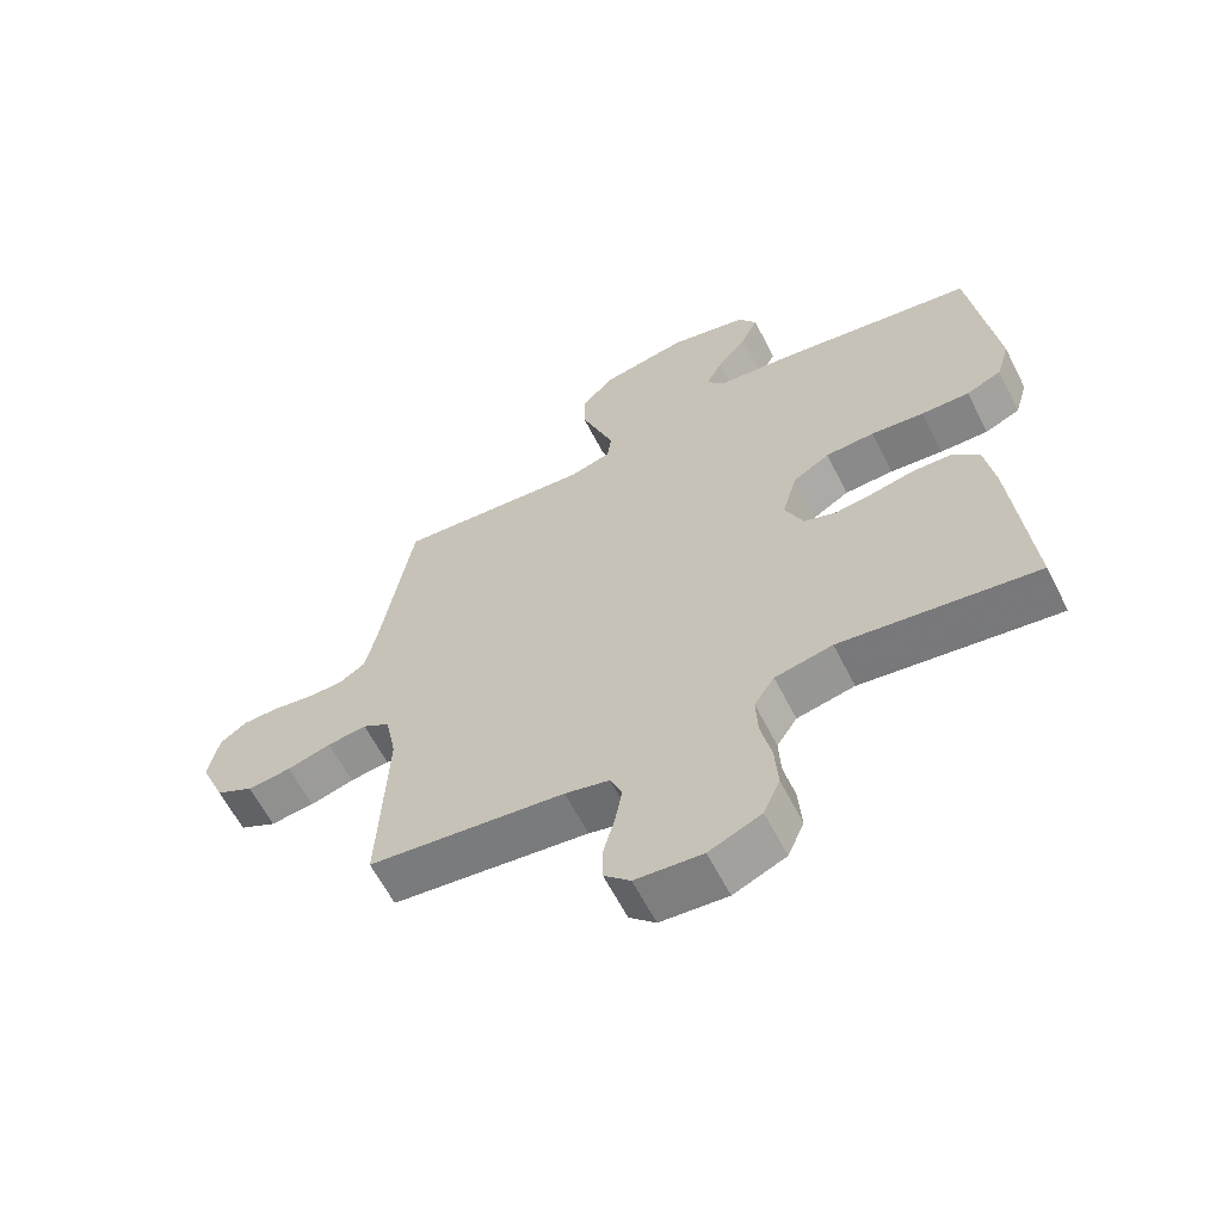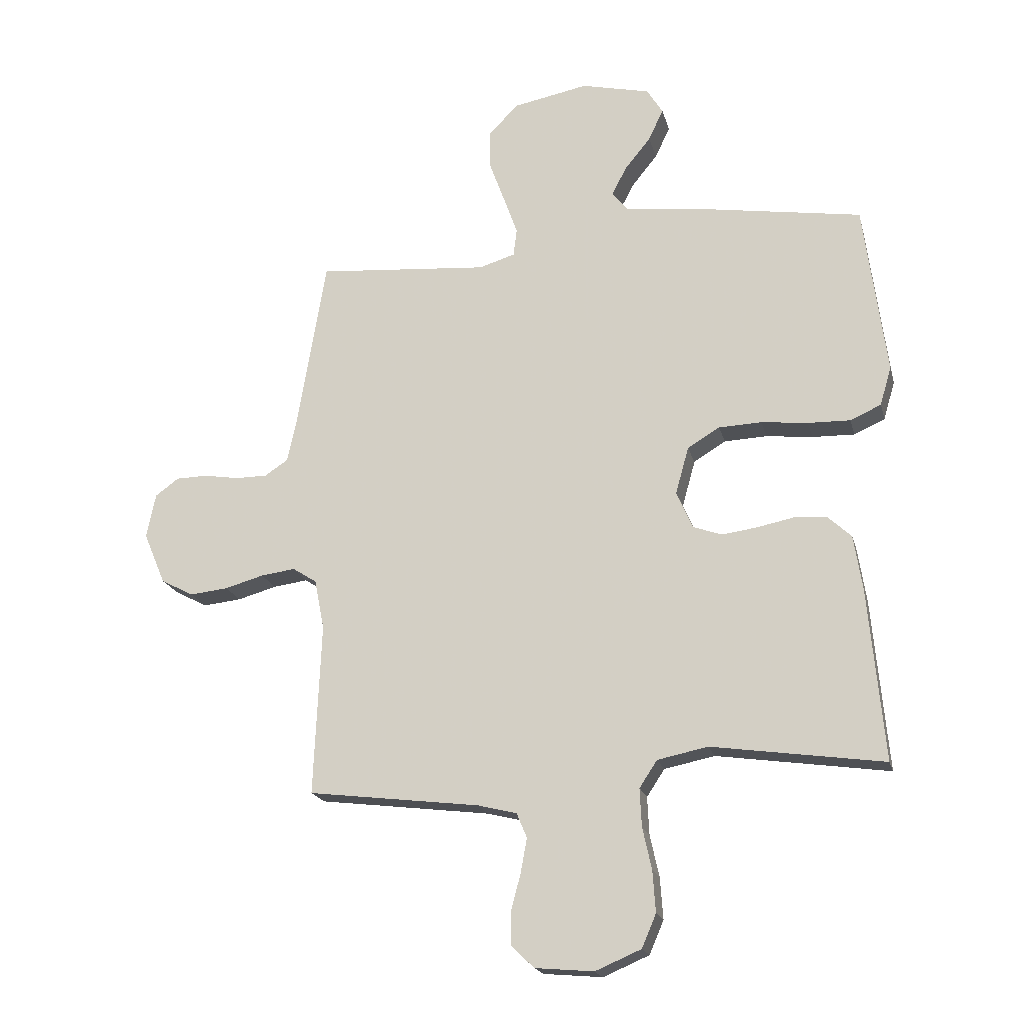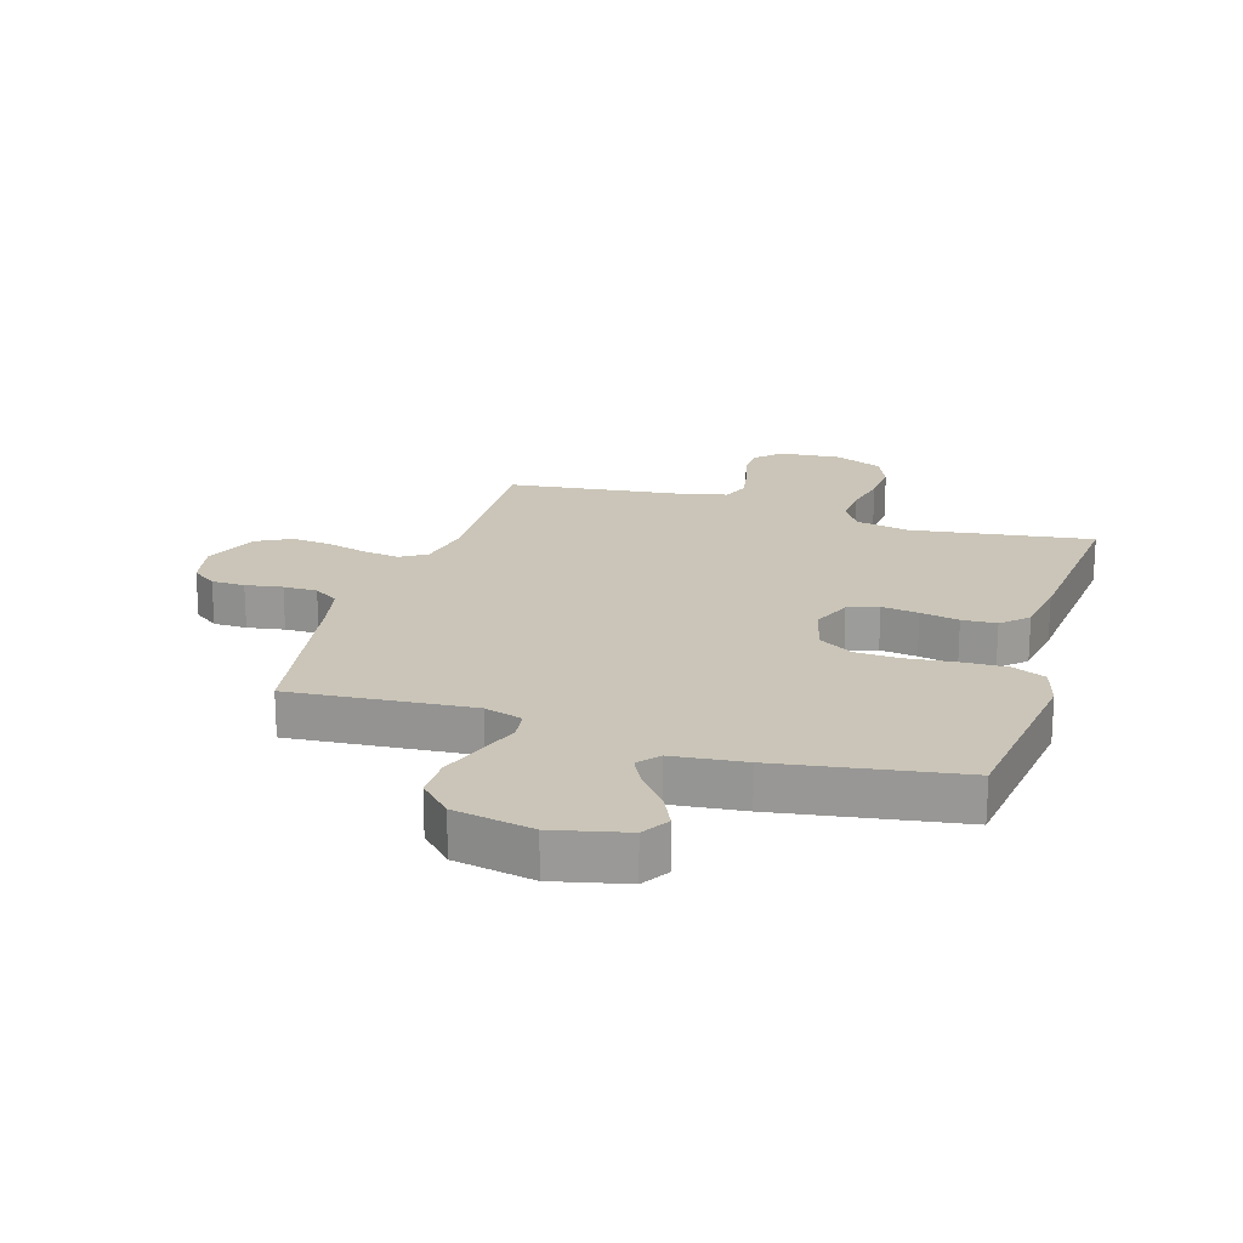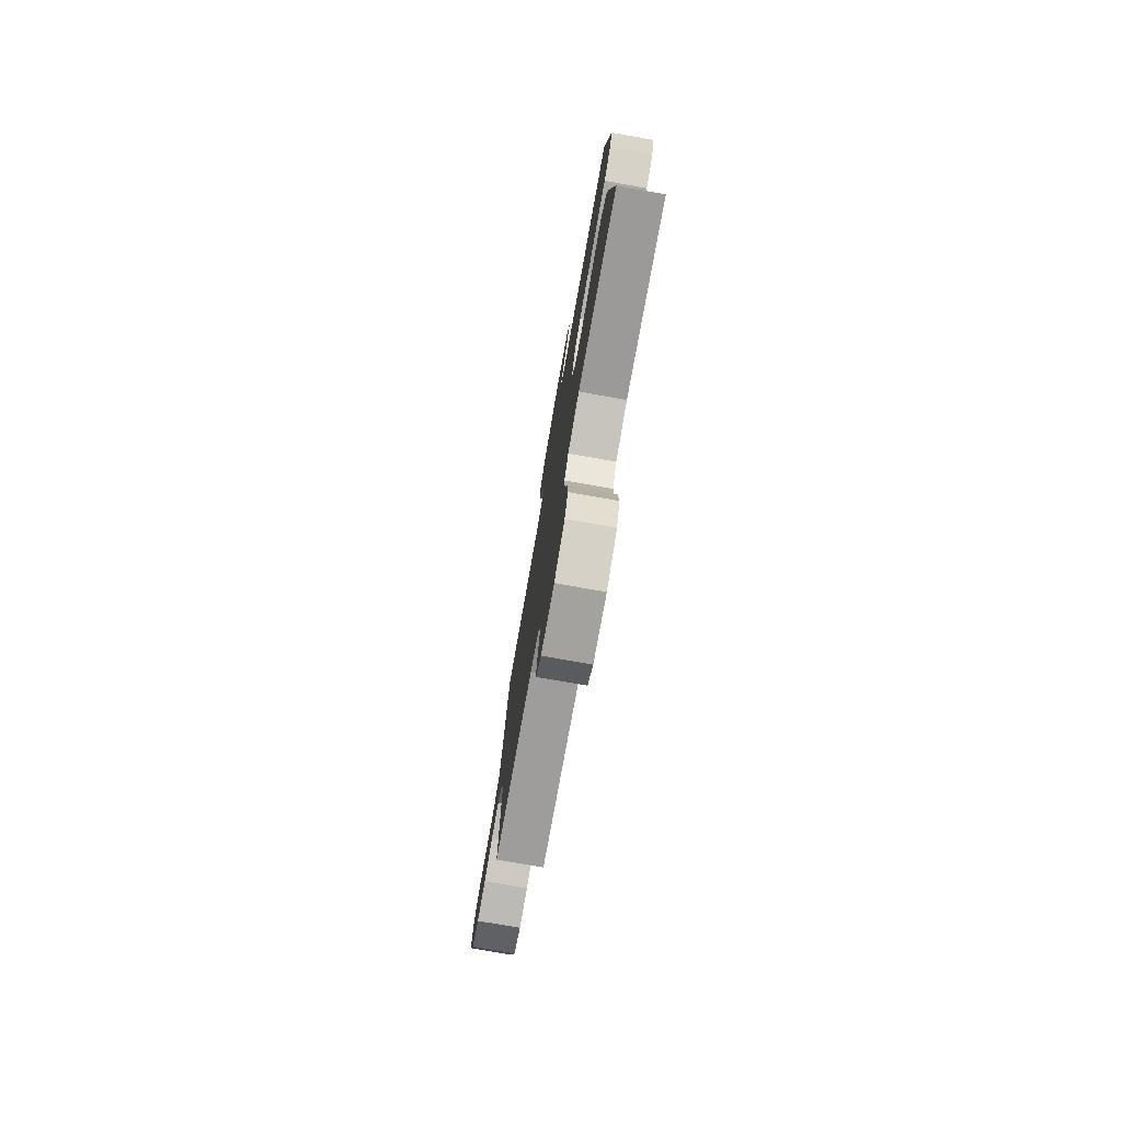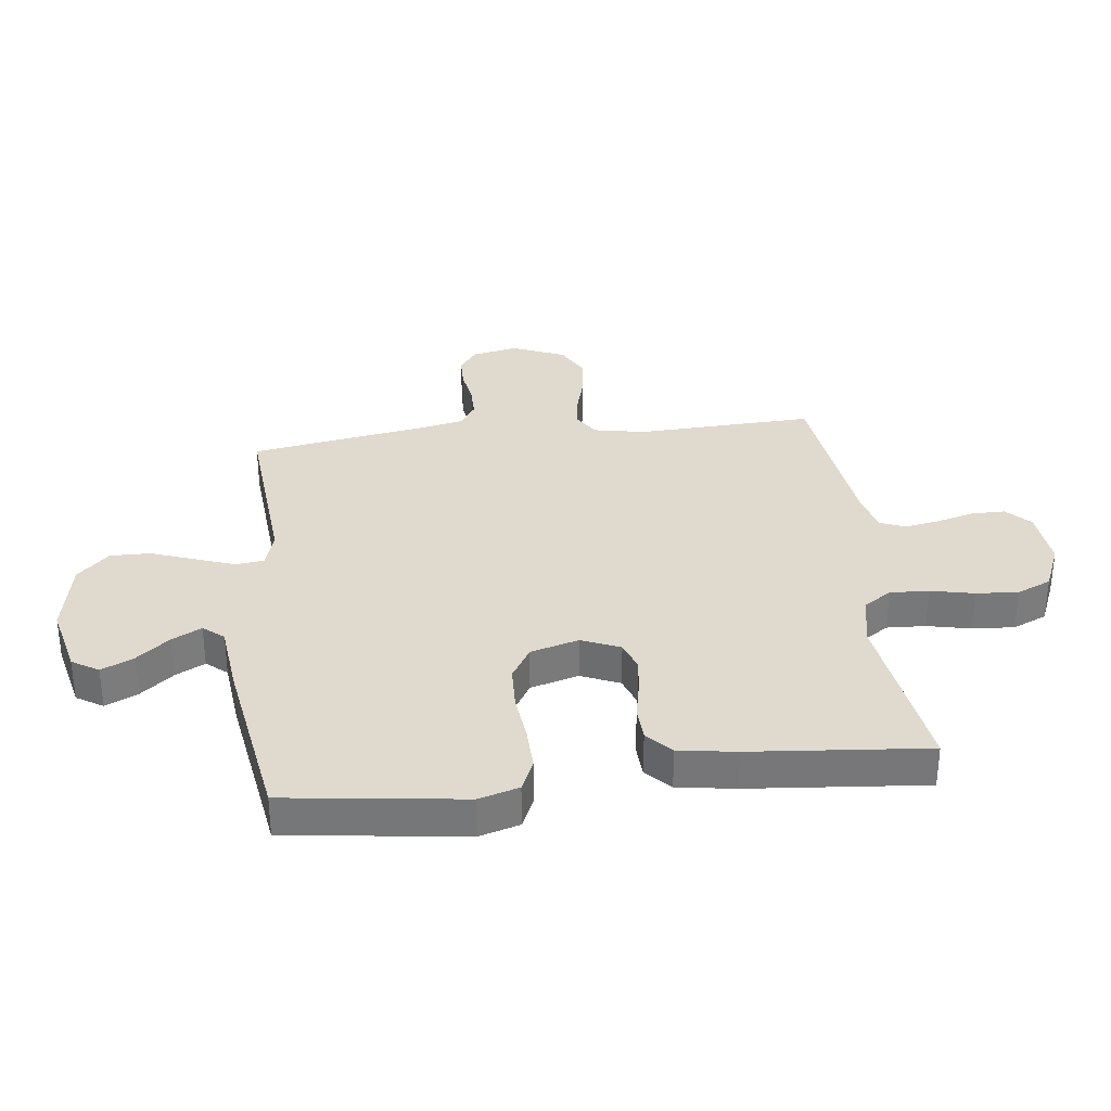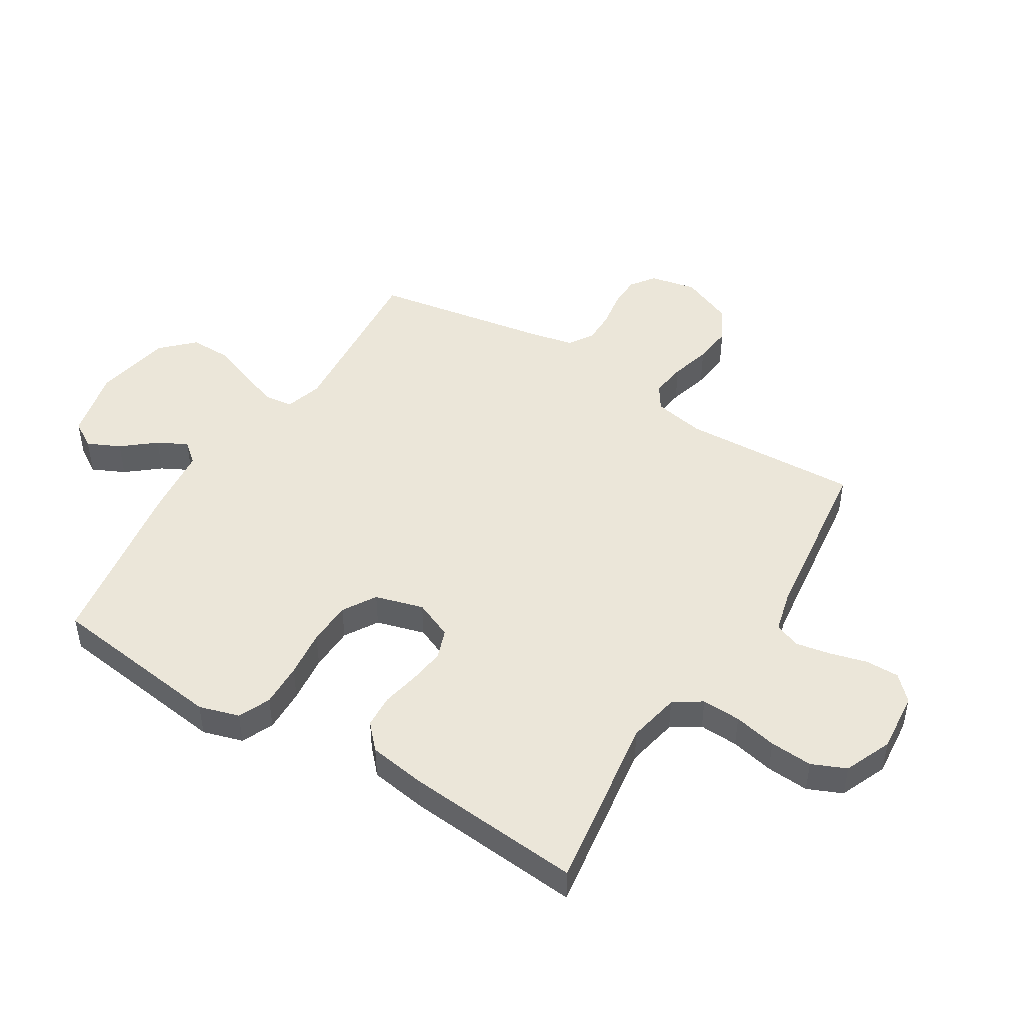
<metadata>
{"format":"obj","ext":"obj","renderer":"f3d","projection":"perspective","resolution":1024,"background":"white","views":[{"elev":-62.4,"azim":27.0,"up":"+Z"},{"elev":-19.3,"azim":13.7,"up":"+Z"},{"elev":20.3,"azim":17.1,"up":"+Y"},{"elev":-77.6,"azim":80.1,"up":"+Z"},{"elev":32.9,"azim":83.2,"up":"+Y"},{"elev":47.2,"azim":121.6,"up":"+Y"}]}
</metadata>
<code>
v -0.5 0.07 -0.5
v -0.487 0.07 -0.2
v -0.504 0.07 -0.113
v -0.546 0.07 -0.086
v -0.606 0.07 -0.094
v -0.674 0.07 -0.113
v -0.741 0.07 -0.12
v -0.798 0.07 -0.09
v -0.836 0.07 0
v -0.82 0.07 0.078
v -0.779 0.07 0.108
v -0.724 0.07 0.109
v -0.663 0.07 0.099
v -0.607 0.07 0.099
v -0.566 0.07 0.126
v -0.55 0.07 0.2
v -0.5 0.07 0.5
v -0.2 0.07 0.475
v -0.137 0.07 0.494
v -0.131 0.07 0.542
v -0.155 0.07 0.609
v -0.182 0.07 0.683
v -0.183 0.07 0.751
v -0.131 0.07 0.804
v 0 0.07 0.829
v 0.12 0.07 0.801
v 0.148 0.07 0.756
v 0.122 0.07 0.701
v 0.077 0.07 0.646
v 0.051 0.07 0.596
v 0.08 0.07 0.561
v 0.2 0.07 0.548
v 0.5 0.07 0.5
v 0.539 0.07 0.2
v 0.519 0.07 0.132
v 0.465 0.07 0.108
v 0.391 0.07 0.11
v 0.31 0.07 0.119
v 0.235 0.07 0.116
v 0.179 0.07 0.082
v 0.156 0.07 0
v 0.184 0.07 -0.065
v 0.234 0.07 -0.083
v 0.295 0.07 -0.075
v 0.359 0.07 -0.062
v 0.416 0.07 -0.065
v 0.458 0.07 -0.104
v 0.473 0.07 -0.2
v 0.5 0.07 -0.5
v 0.2 0.07 -0.457
v 0.112 0.07 -0.475
v 0.081 0.07 -0.522
v 0.084 0.07 -0.588
v 0.1 0.07 -0.661
v 0.105 0.07 -0.733
v 0.08 0.07 -0.791
v 0 0.07 -0.825
v -0.102 0.07 -0.816
v -0.142 0.07 -0.777
v -0.142 0.07 -0.72
v -0.125 0.07 -0.657
v -0.114 0.07 -0.597
v -0.132 0.07 -0.554
v -0.2 0.07 -0.537
v -0.5 0 -0.5
v -0.487 0 -0.2
v -0.504 0 -0.113
v -0.546 0 -0.086
v -0.606 0 -0.094
v -0.674 0 -0.113
v -0.741 0 -0.12
v -0.798 0 -0.09
v -0.836 0 0
v -0.82 0 0.078
v -0.779 0 0.108
v -0.724 0 0.109
v -0.663 0 0.099
v -0.607 0 0.099
v -0.566 0 0.126
v -0.55 0 0.2
v -0.5 0 0.5
v -0.2 0 0.475
v -0.137 0 0.494
v -0.131 0 0.542
v -0.155 0 0.609
v -0.182 0 0.683
v -0.183 0 0.751
v -0.131 0 0.804
v 0 0 0.829
v 0.12 0 0.801
v 0.148 0 0.756
v 0.122 0 0.701
v 0.077 0 0.646
v 0.051 0 0.596
v 0.08 0 0.561
v 0.2 0 0.548
v 0.5 0 0.5
v 0.539 0 0.2
v 0.519 0 0.132
v 0.465 0 0.108
v 0.391 0 0.11
v 0.31 0 0.119
v 0.235 0 0.116
v 0.179 0 0.082
v 0.156 0 0
v 0.184 0 -0.065
v 0.234 0 -0.083
v 0.295 0 -0.075
v 0.359 0 -0.062
v 0.416 0 -0.065
v 0.458 0 -0.104
v 0.473 0 -0.2
v 0.5 0 -0.5
v 0.2 0 -0.457
v 0.112 0 -0.475
v 0.081 0 -0.522
v 0.084 0 -0.588
v 0.1 0 -0.661
v 0.105 0 -0.733
v 0.08 0 -0.791
v 0 0 -0.825
v -0.102 0 -0.816
v -0.142 0 -0.777
v -0.142 0 -0.72
v -0.125 0 -0.657
v -0.114 0 -0.597
v -0.132 0 -0.554
v -0.2 0 -0.537
f 58 59 60 61
f 58 61 62
f 57 58 62
f 56 57 62 63
f 53 54 55 56
f 52 53 56 63
f 47 48 49 50
f 47 50 51
f 44 45 46 47
f 43 44 47 51
f 42 43 51 52
f 35 36 37 38
f 35 38 39
f 34 35 39
f 31 32 33 34
f 31 34 39
f 30 31 39 40
f 26 27 28 29
f 26 29 30
f 25 26 30
f 24 25 30
f 21 22 23 24
f 20 21 24 30
f 19 20 30 40
f 16 17 18
f 15 16 18 19
f 10 11 12 13
f 10 13 14
f 9 10 14
f 8 9 14
f 5 6 7 8
f 4 5 8 14
f 3 4 14 15
f 64 1 2
f 64 2 3
f 41 42 52 63
f 40 41 63 64
f 19 40 64
f 3 15 19 64
f 125 124 123 122
f 126 125 122
f 126 122 121
f 127 126 121 120
f 120 119 118 117
f 127 120 117 116
f 114 113 112 111
f 115 114 111
f 111 110 109 108
f 115 111 108 107
f 116 115 107 106
f 102 101 100 99
f 103 102 99
f 103 99 98
f 98 97 96 95
f 103 98 95
f 104 103 95 94
f 93 92 91 90
f 94 93 90
f 94 90 89
f 94 89 88
f 88 87 86 85
f 94 88 85 84
f 104 94 84 83
f 82 81 80
f 83 82 80 79
f 77 76 75 74
f 78 77 74
f 78 74 73
f 78 73 72
f 72 71 70 69
f 78 72 69 68
f 79 78 68 67
f 66 65 128
f 67 66 128
f 127 116 106 105
f 128 127 105 104
f 128 104 83
f 128 83 79 67
f 1 65 66 2
f 2 66 67 3
f 3 67 68 4
f 4 68 69 5
f 5 69 70 6
f 6 70 71 7
f 7 71 72 8
f 8 72 73 9
f 9 73 74 10
f 10 74 75 11
f 11 75 76 12
f 12 76 77 13
f 13 77 78 14
f 14 78 79 15
f 15 79 80 16
f 16 80 81 17
f 17 81 82 18
f 18 82 83 19
f 19 83 84 20
f 20 84 85 21
f 21 85 86 22
f 22 86 87 23
f 23 87 88 24
f 24 88 89 25
f 25 89 90 26
f 26 90 91 27
f 27 91 92 28
f 28 92 93 29
f 29 93 94 30
f 30 94 95 31
f 31 95 96 32
f 32 96 97 33
f 33 97 98 34
f 34 98 99 35
f 35 99 100 36
f 36 100 101 37
f 37 101 102 38
f 38 102 103 39
f 39 103 104 40
f 40 104 105 41
f 41 105 106 42
f 42 106 107 43
f 43 107 108 44
f 44 108 109 45
f 45 109 110 46
f 46 110 111 47
f 47 111 112 48
f 48 112 113 49
f 49 113 114 50
f 50 114 115 51
f 51 115 116 52
f 52 116 117 53
f 53 117 118 54
f 54 118 119 55
f 55 119 120 56
f 56 120 121 57
f 57 121 122 58
f 58 122 123 59
f 59 123 124 60
f 60 124 125 61
f 61 125 126 62
f 62 126 127 63
f 63 127 128 64
f 64 128 65 1

</code>
